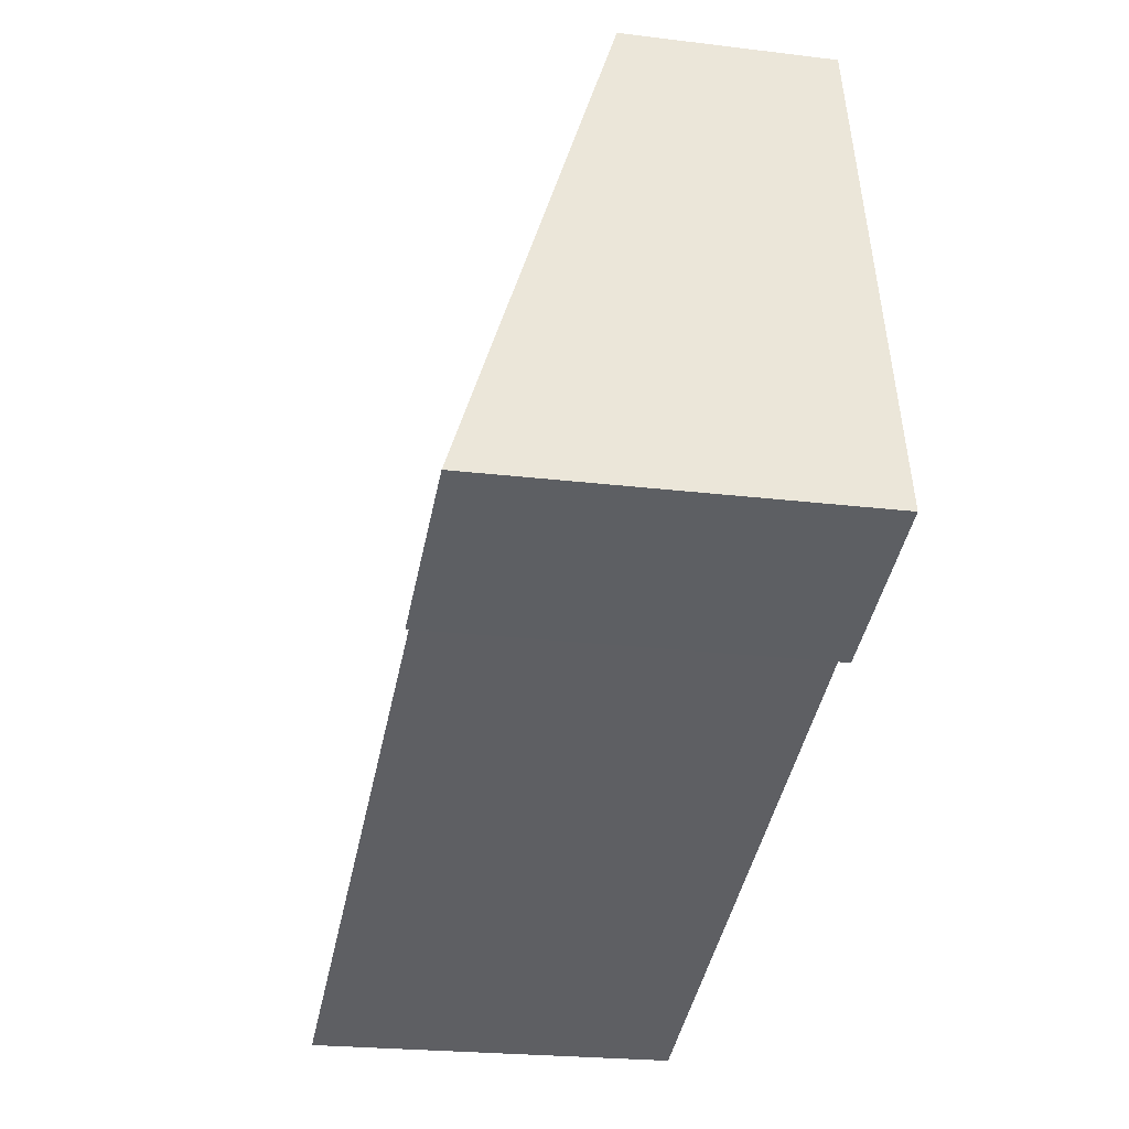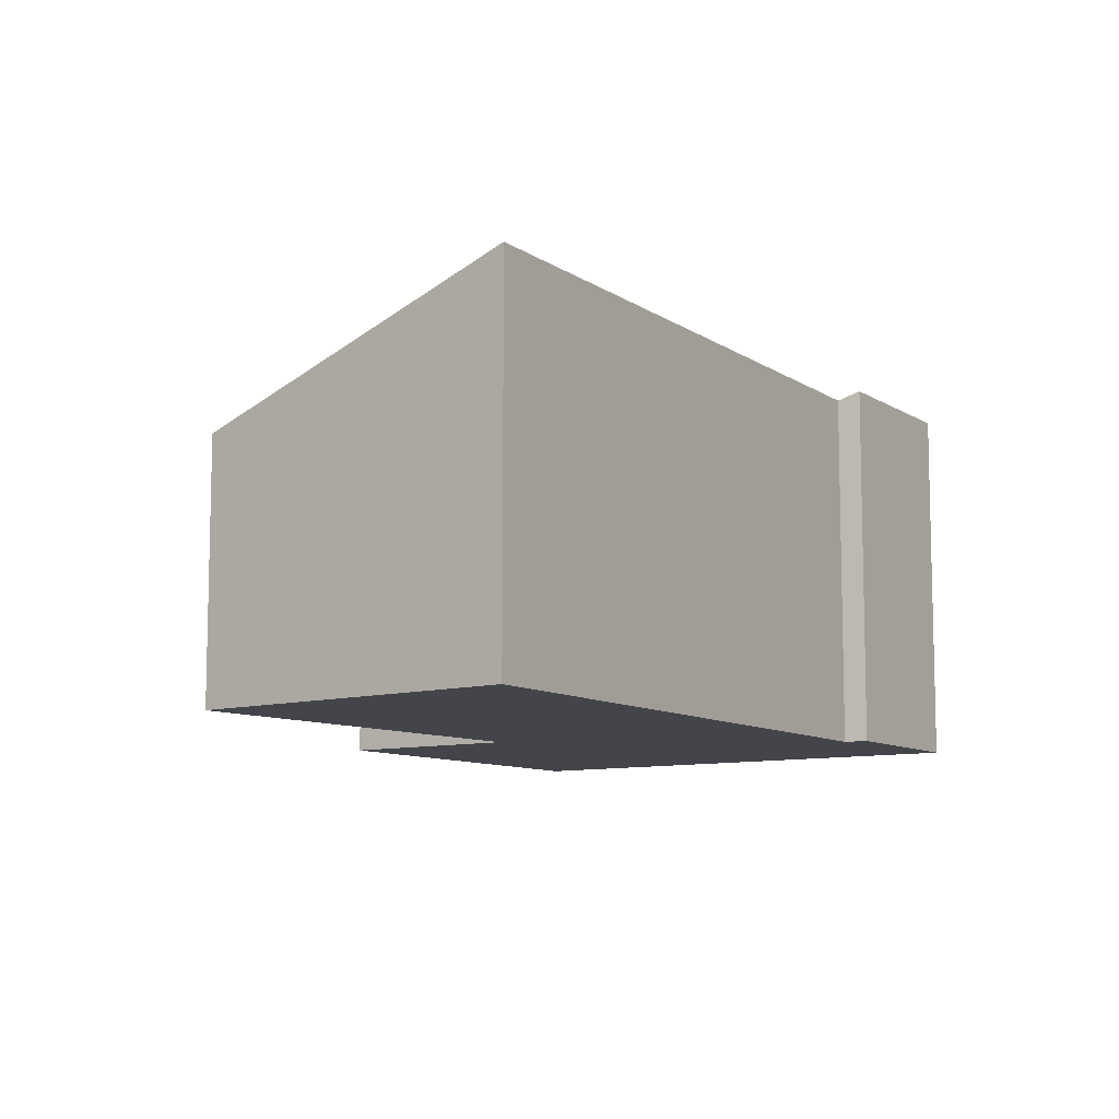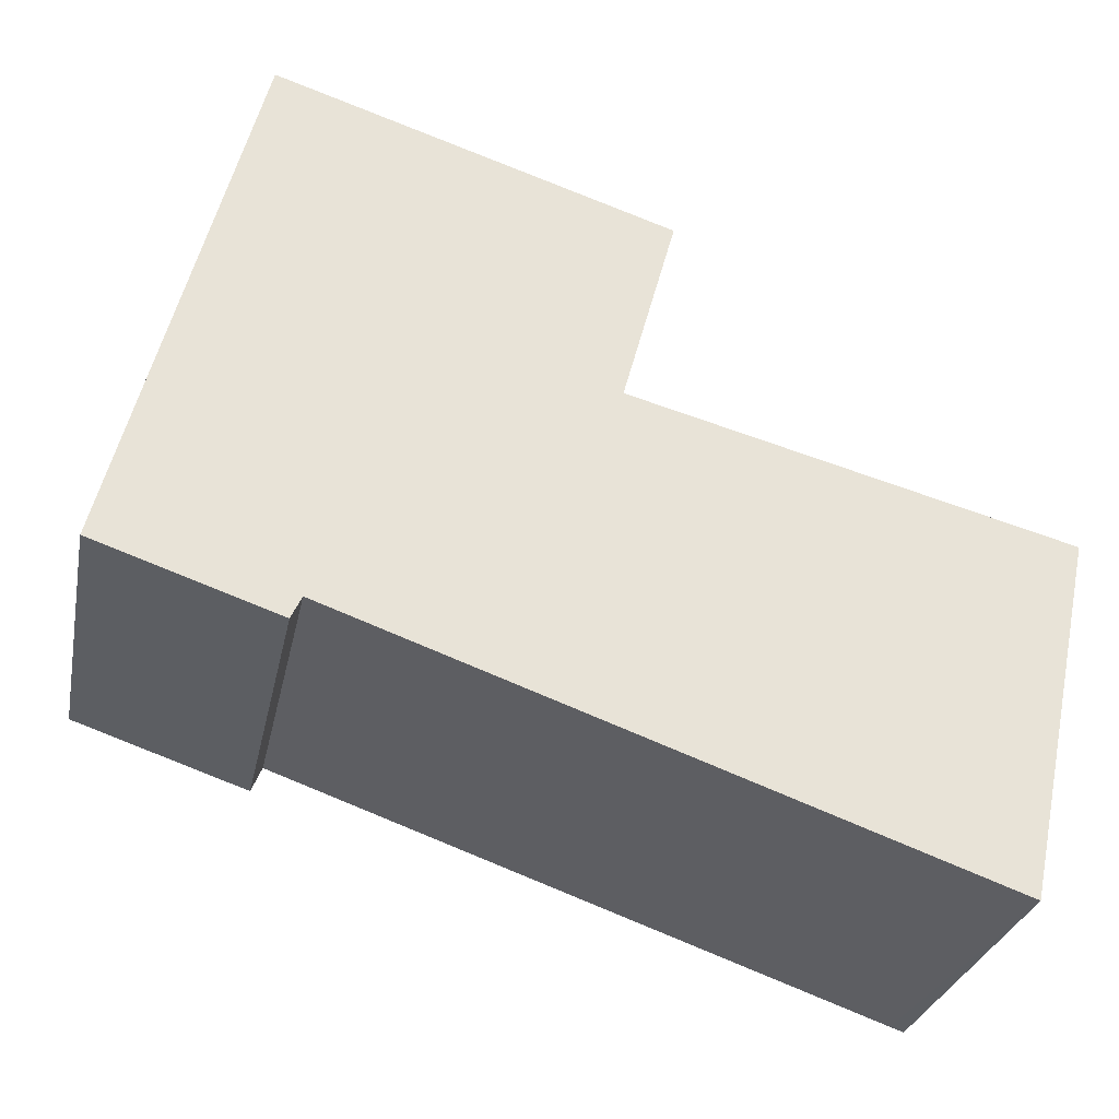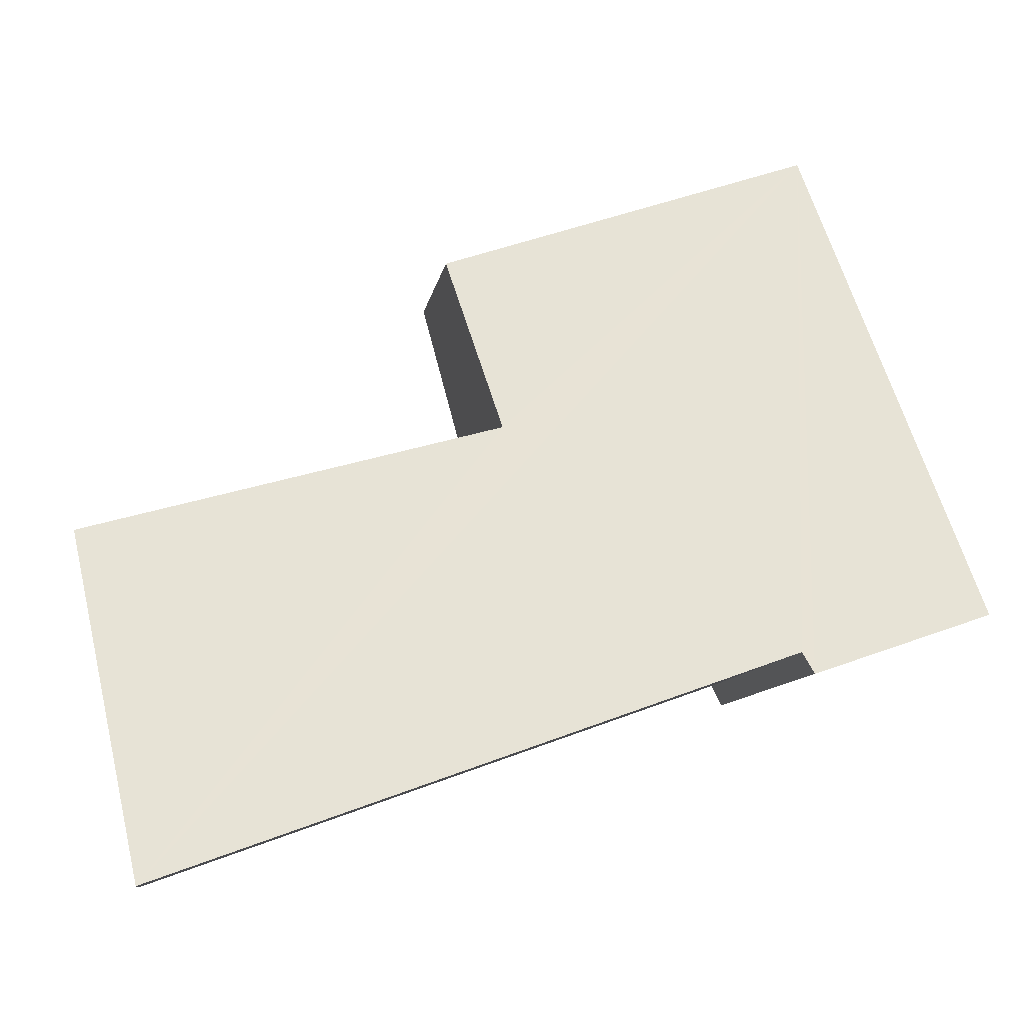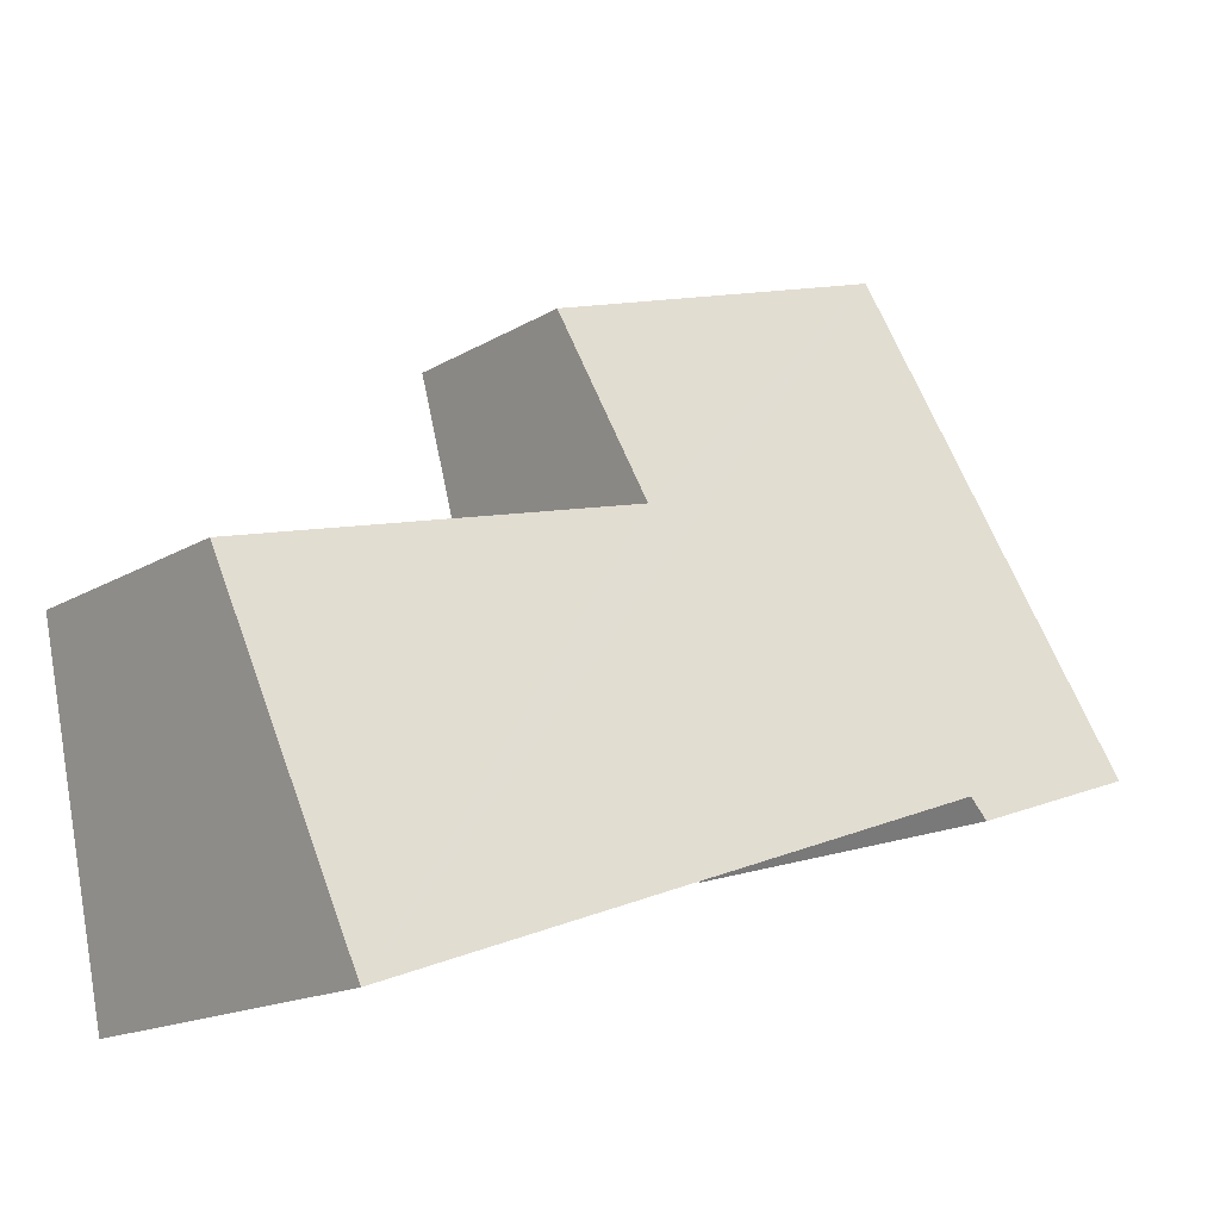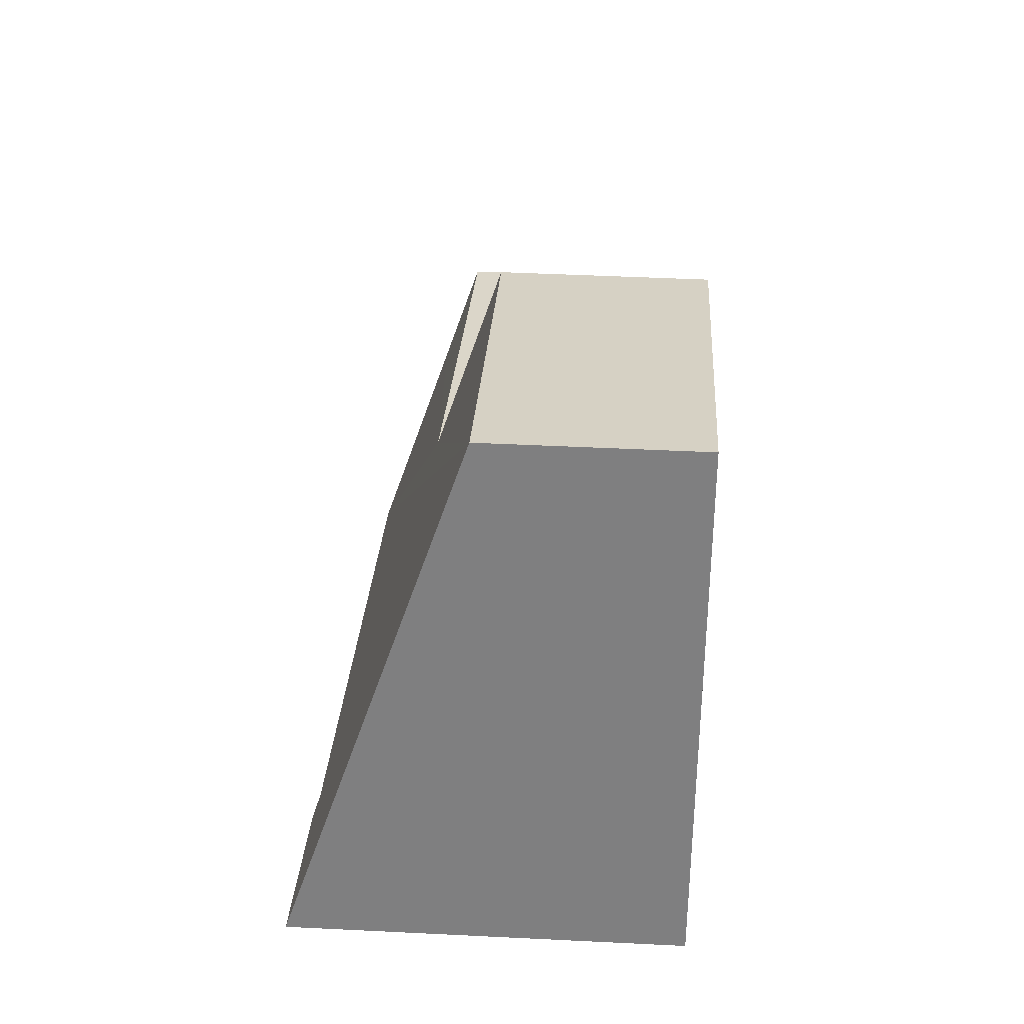
<metadata>
{"format":"obj","ext":"obj","renderer":"f3d","projection":"perspective","resolution":1024,"background":"white","views":[{"elev":-22.8,"azim":-101.9,"up":"+Z"},{"elev":-9.2,"azim":140.7,"up":"+Y"},{"elev":-28.2,"azim":-11.2,"up":"+Z"},{"elev":-9.5,"azim":171.2,"up":"+Z"},{"elev":-16.2,"azim":140.5,"up":"+Z"},{"elev":44.7,"azim":-86.7,"up":"+Z"}]}
</metadata>
<code>
v  1.391 2.112 5.206
v  1.825 3.857 -0.623
v  0 3.864 2.366e-16
v  1.931 3.777 -0.399
v  8.273 3.783 -2.653
v  8.415 3.783 -2.703
v  4.787 2.727 2.008
v  5.308 2.084 3.916
v  8.897 2.997 -0.317
v  9.131 2.616 0.839
v  0 0 0
v  1.825 3.815e-17 -0.623
v  8.415 1.655e-16 -2.703
v  1.931 2.443e-17 -0.399
v  8.273 1.624e-16 -2.653
v  1.391 -3.188e-16 5.206
v  5.308 -2.398e-16 3.916
v  4.787 -1.23e-16 2.008
v  9.131 -5.137e-17 0.839
v  8.897 1.941e-17 -0.317
g defaultobject
f 1 2 3
f 2 1 4
f 4 1 5
f 5 1 6
f 6 1 7
f 7 1 8
f 7 9 6
f 9 7 10
f 2 11 3
f 11 2 12
f 13 5 6
f 5 13 4
f 4 13 14
f 14 13 15
f 11 1 3
f 1 11 16
f 16 8 1
f 8 16 17
f 18 10 7
f 10 18 19
f 8 18 7
f 18 8 17
f 19 9 10
f 9 19 6
f 6 19 13
f 13 19 20
f 4 12 2
f 12 4 14
f 16 18 17
f 18 20 19
f 20 18 13
f 13 18 15
f 15 18 14
f 14 18 16
f 14 16 11
f 14 11 12

</code>
